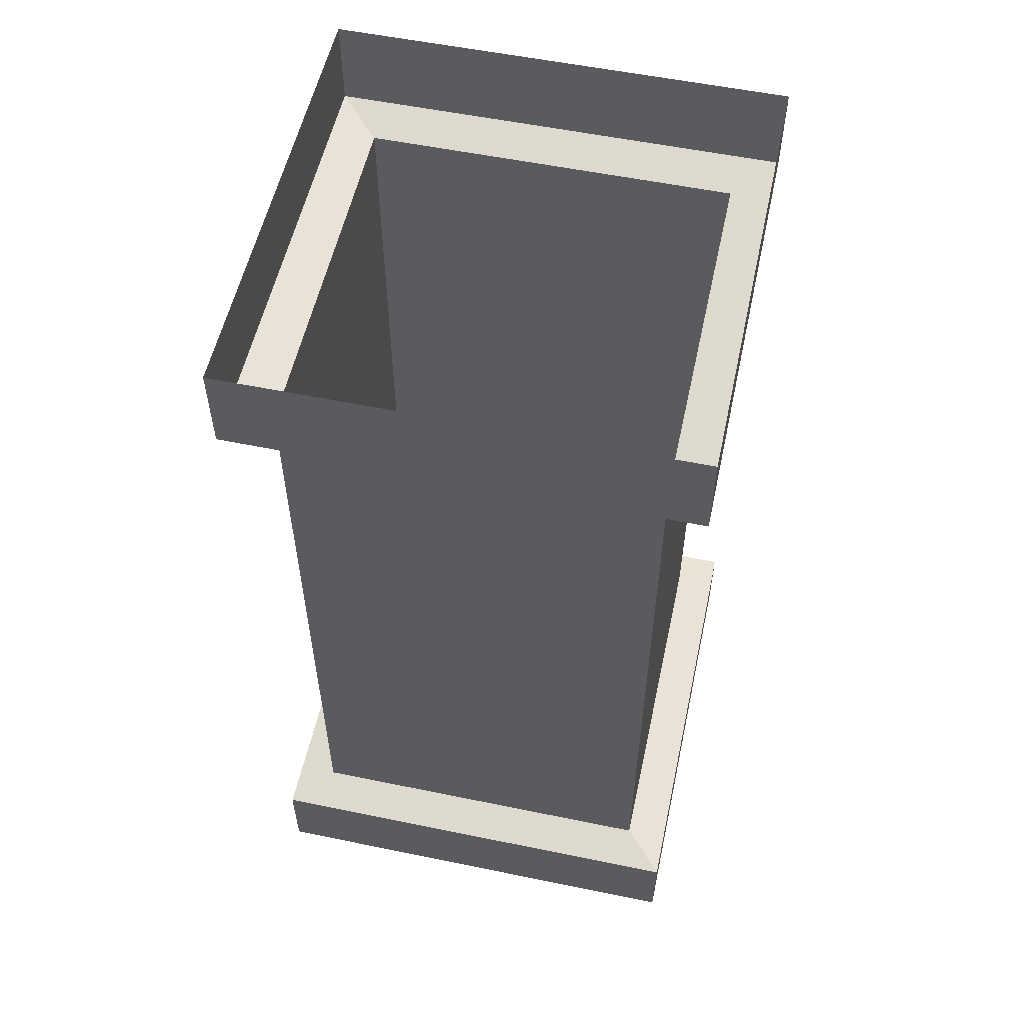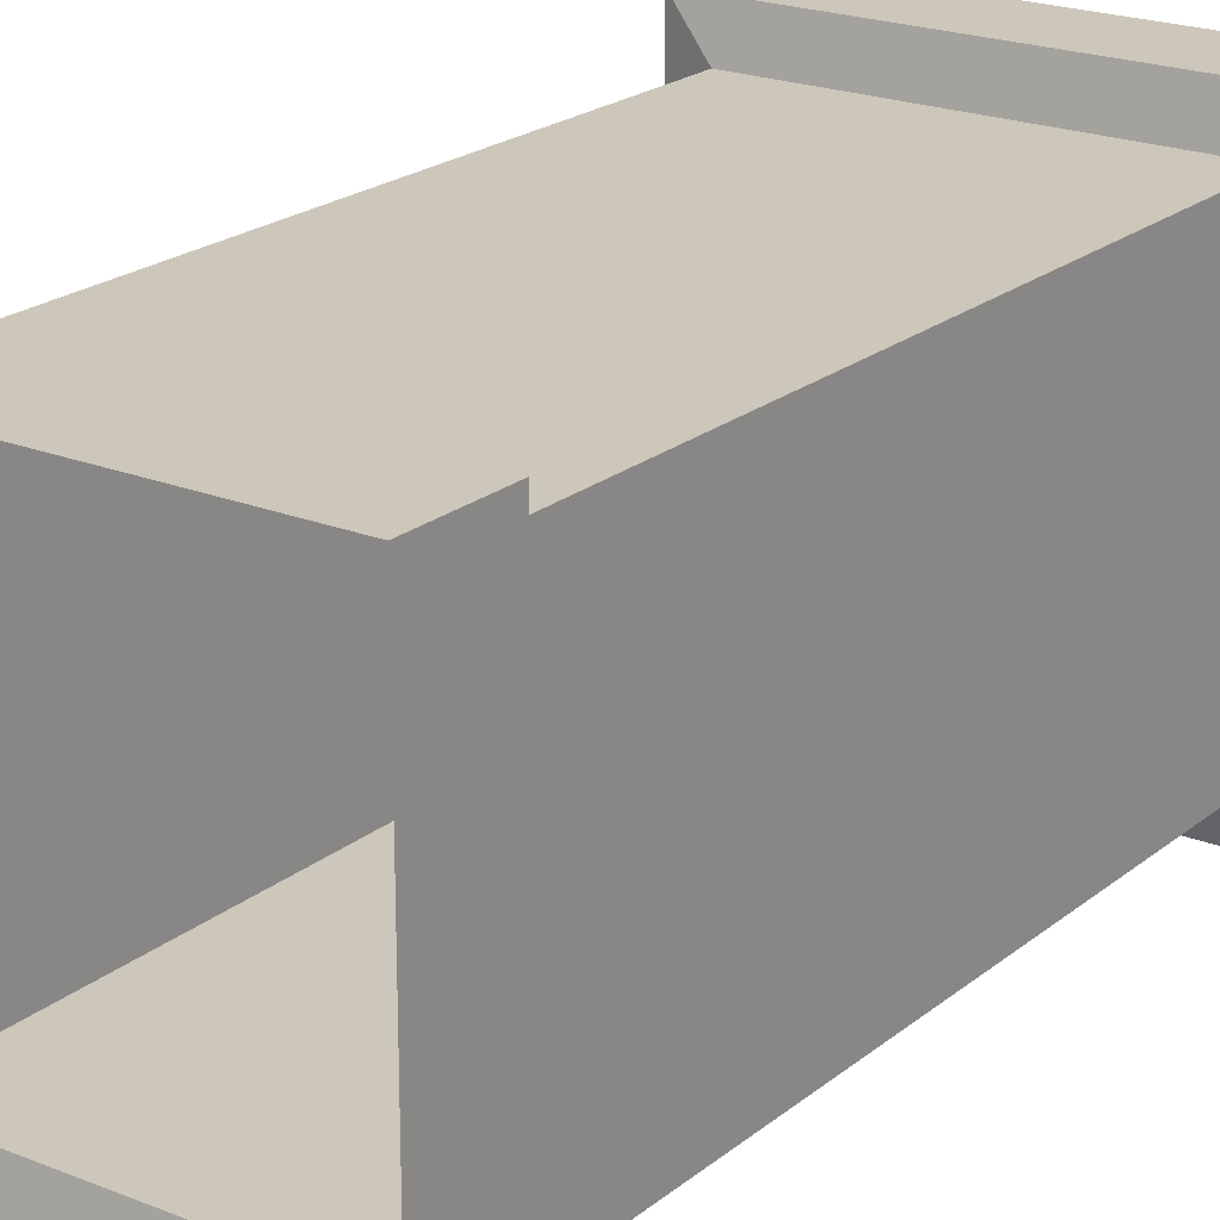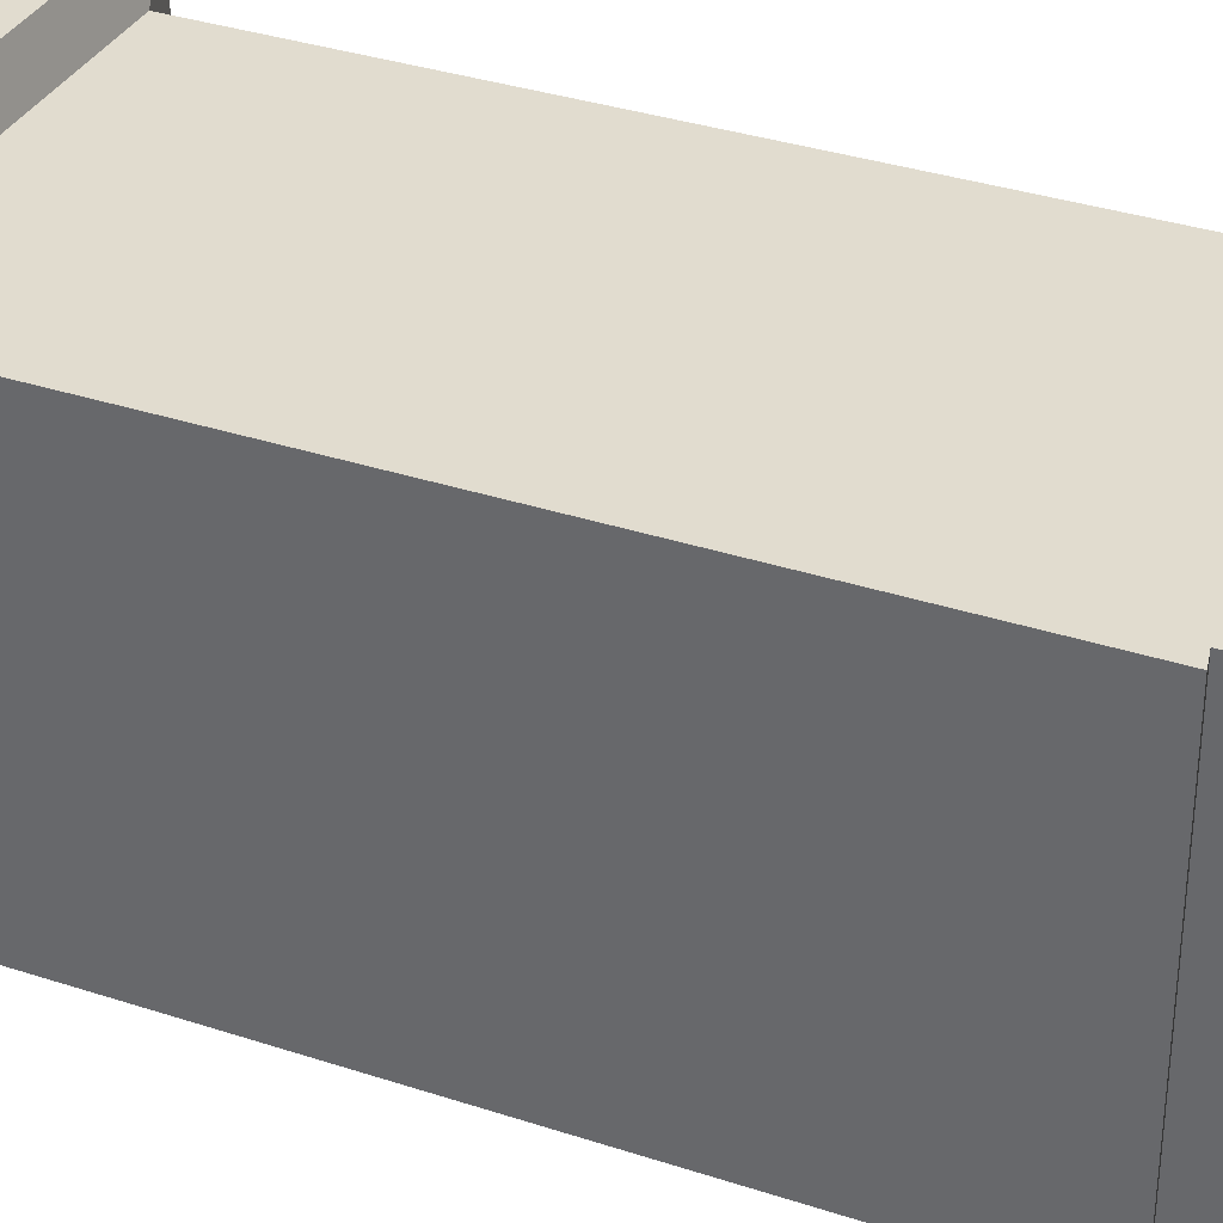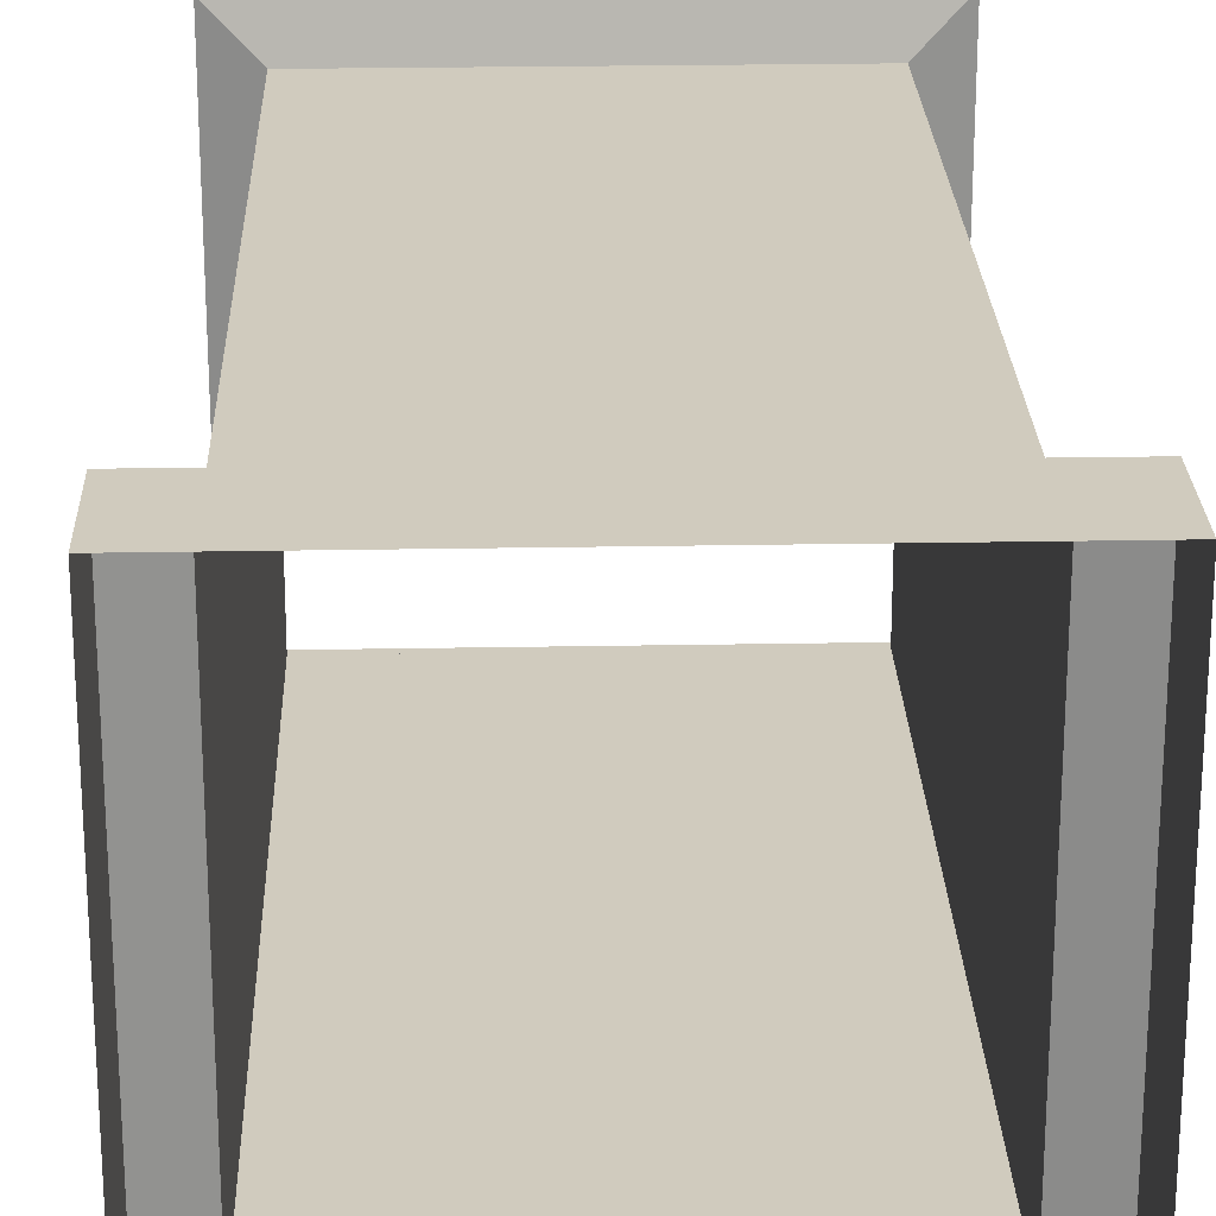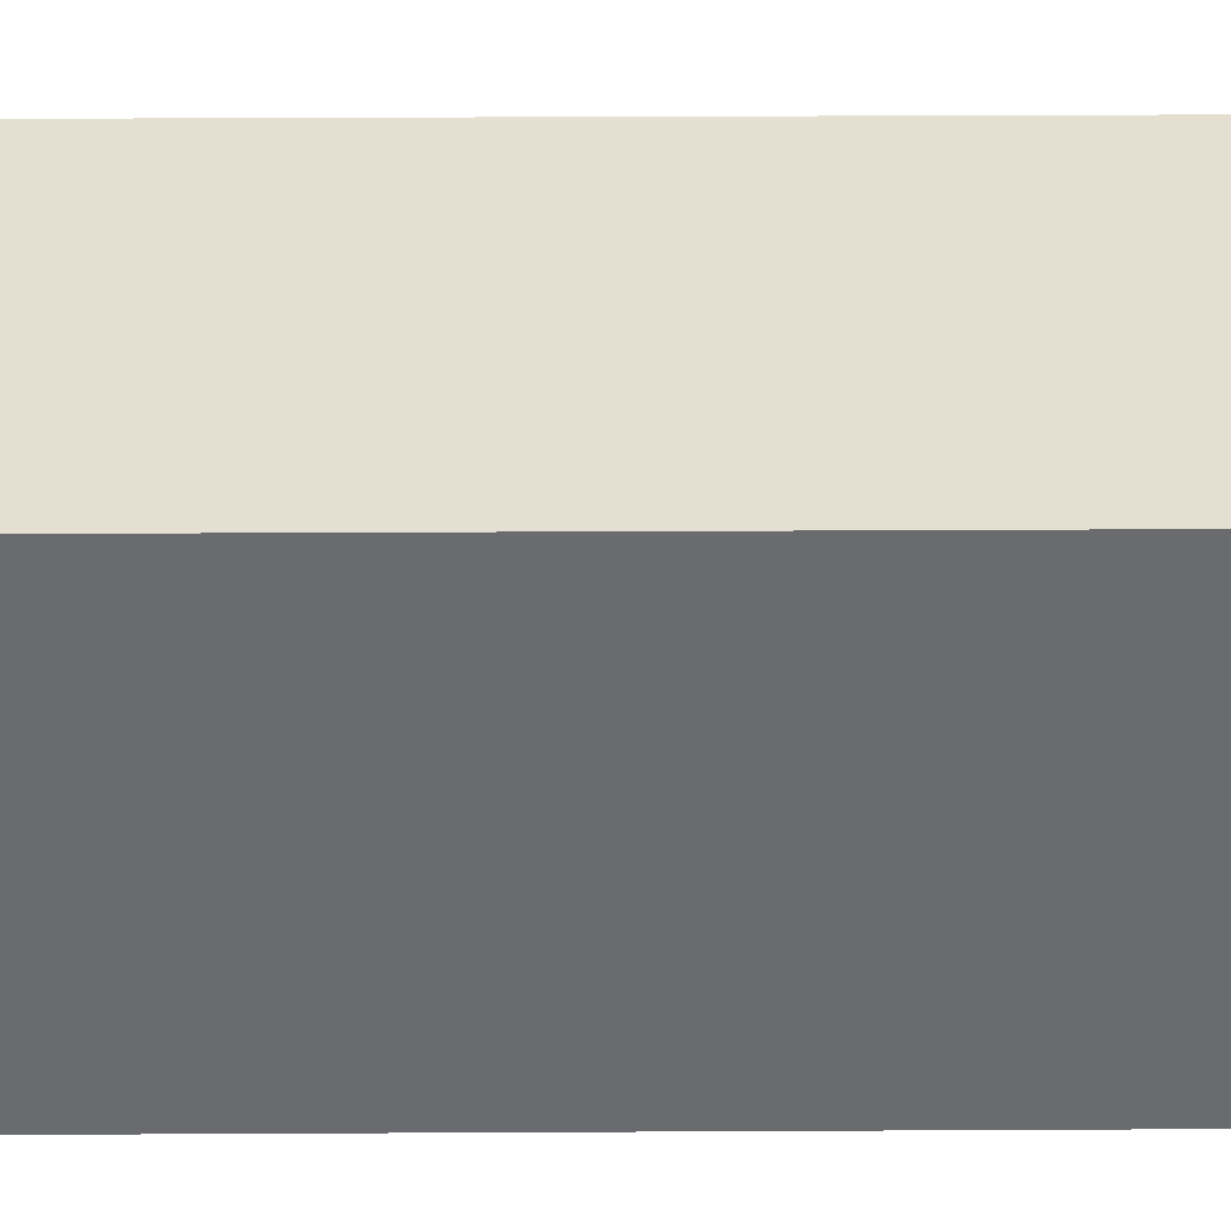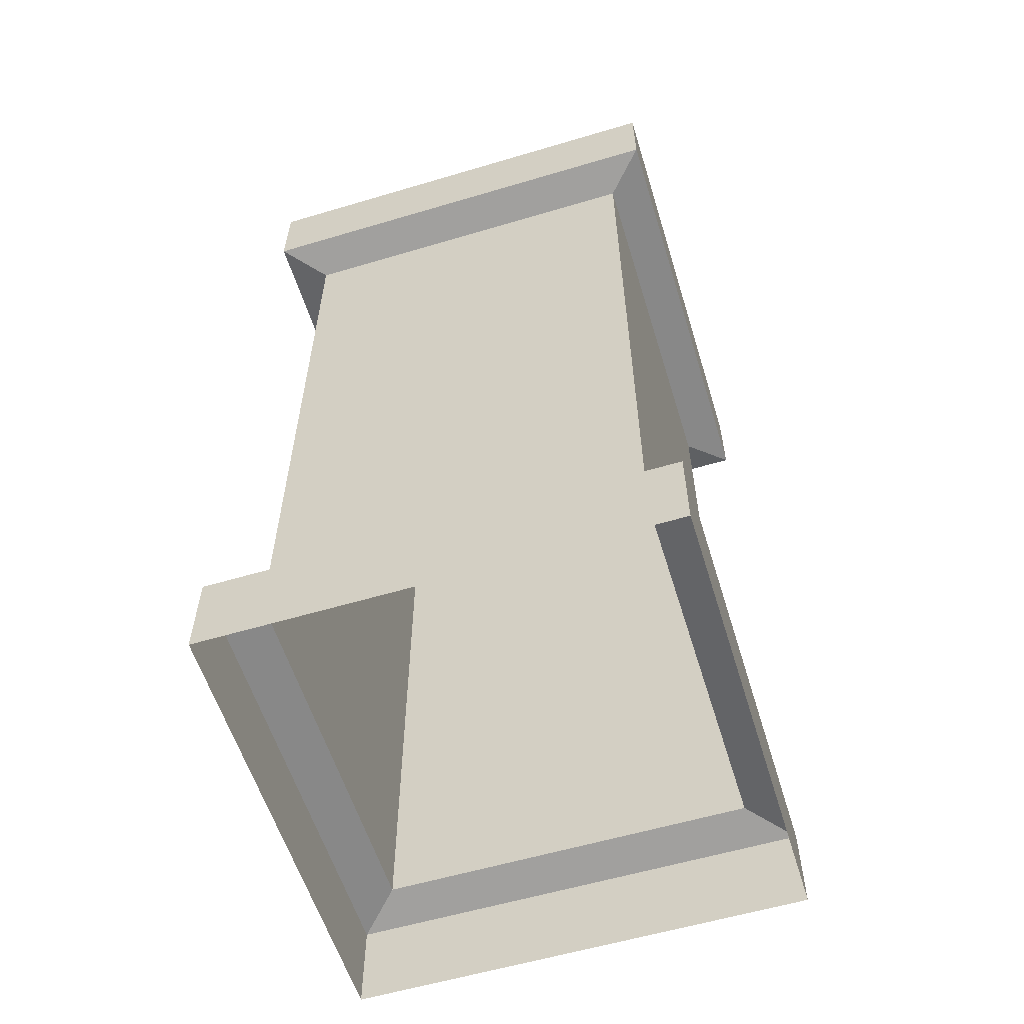
<metadata>
{"format":"obj","ext":"obj","renderer":"f3d","projection":"perspective","resolution":1024,"background":"white","views":[{"elev":55.7,"azim":-167.8,"up":"+Y"},{"elev":21.3,"azim":35.6,"up":"+Z"},{"elev":34.3,"azim":-66.0,"up":"+Z"},{"elev":23.4,"azim":-1.8,"up":"+Z"},{"elev":36.7,"azim":89.6,"up":"+Z"},{"elev":-58.2,"azim":107.1,"up":"+Y"}]}
</metadata>
<code>
o Plane
v 0.1225 0 -0.1225
v -0.1225 0 -0.1225
v 0.1225 -0 0.1225
v -0.1225 0 0.1225
v 0.1225 0.04888 0.1225
v -0.1225 0.04888 0.1225
v -0.1225 0.04888 -0.1225
v 0.1225 0.04888 -0.1225
v 0.1 0.05491 0.1
v -0.1 0.05491 -0.1
v -0.1 0.05491 0.1
v 0.1 0.05491 -0.1
v 0.1225 0.5 0.1225
v -0.1225 0.5 0.1225
v 0.1225 0.5 -0.1225
v -0.1225 0.5 -0.1225
v 0.1225 0.4511 -0.1225
v -0.1225 0.4511 -0.1225
v -0.1225 0.4511 0.1225
v 0.1225 0.4511 0.1225
v 0.1 0.4451 -0.1
v -0.1 0.4451 0.1
v -0.1 0.4451 -0.1
v 0.1 0.4451 0.1
f 22 10 11
f 22 9 24
f 21 10 23
f 1 5 3
f 4 7 2
f 2 8 1
f 3 6 4
f 8 9 5
f 6 10 7
f 7 12 8
f 5 11 6
f 13 17 15
f 16 19 14
f 14 20 13
f 15 18 16
f 20 21 17
f 18 22 19
f 19 24 20
f 17 23 18
f 24 12 21
f 22 23 10
f 22 11 9
f 21 12 10
f 1 8 5
f 4 6 7
f 2 7 8
f 3 5 6
f 8 12 9
f 6 11 10
f 7 10 12
f 5 9 11
f 13 20 17
f 16 18 19
f 14 19 20
f 15 17 18
f 20 24 21
f 18 23 22
f 19 22 24
f 17 21 23
f 24 9 12

</code>
